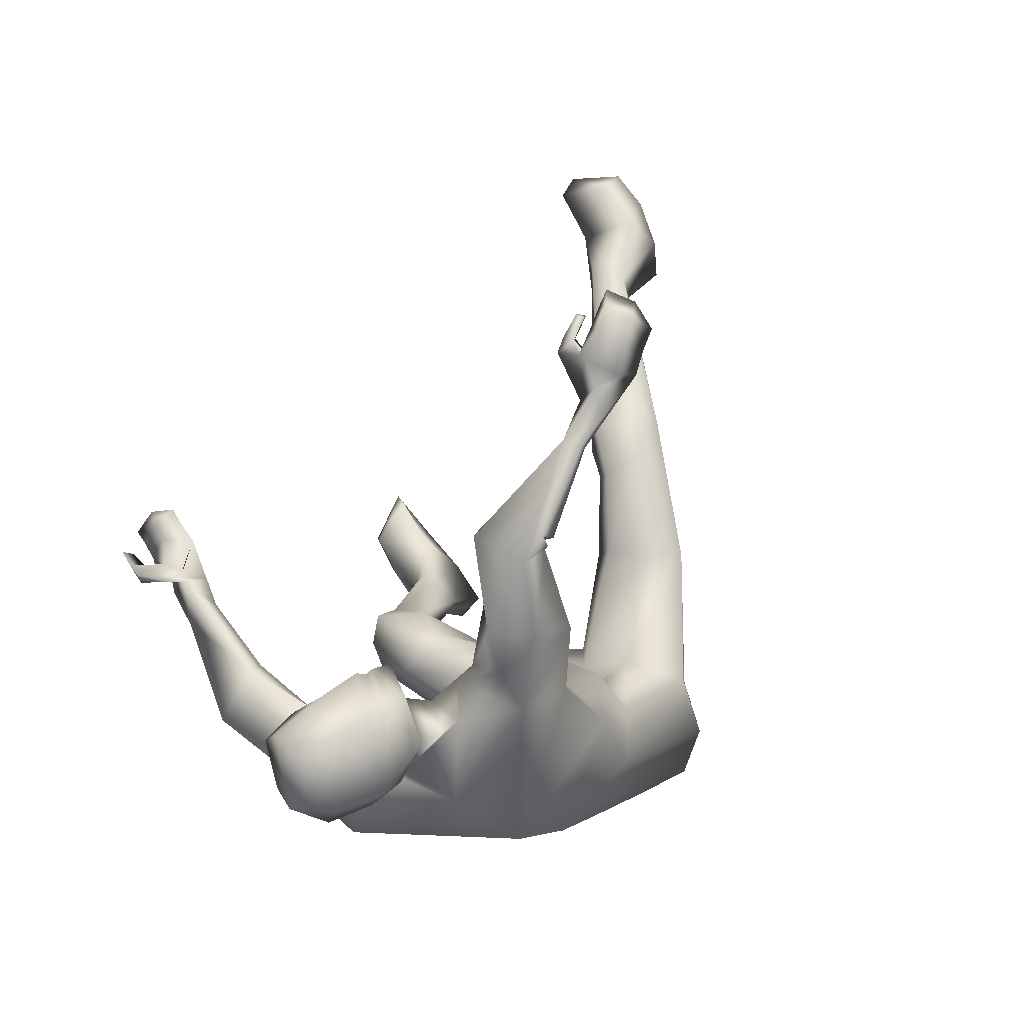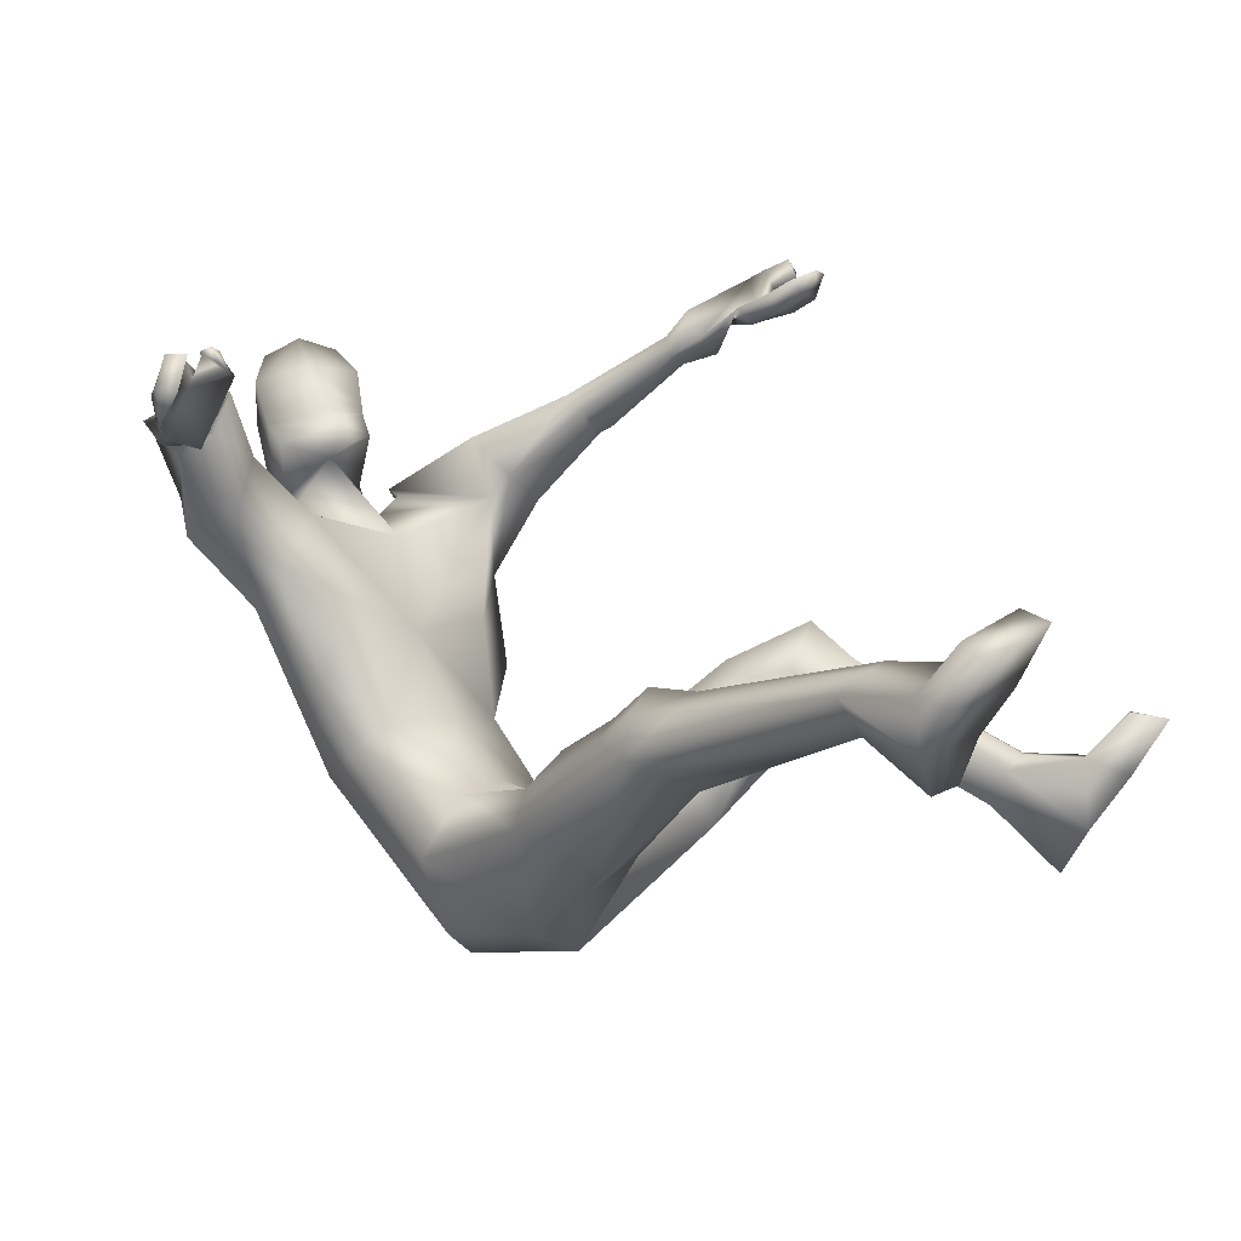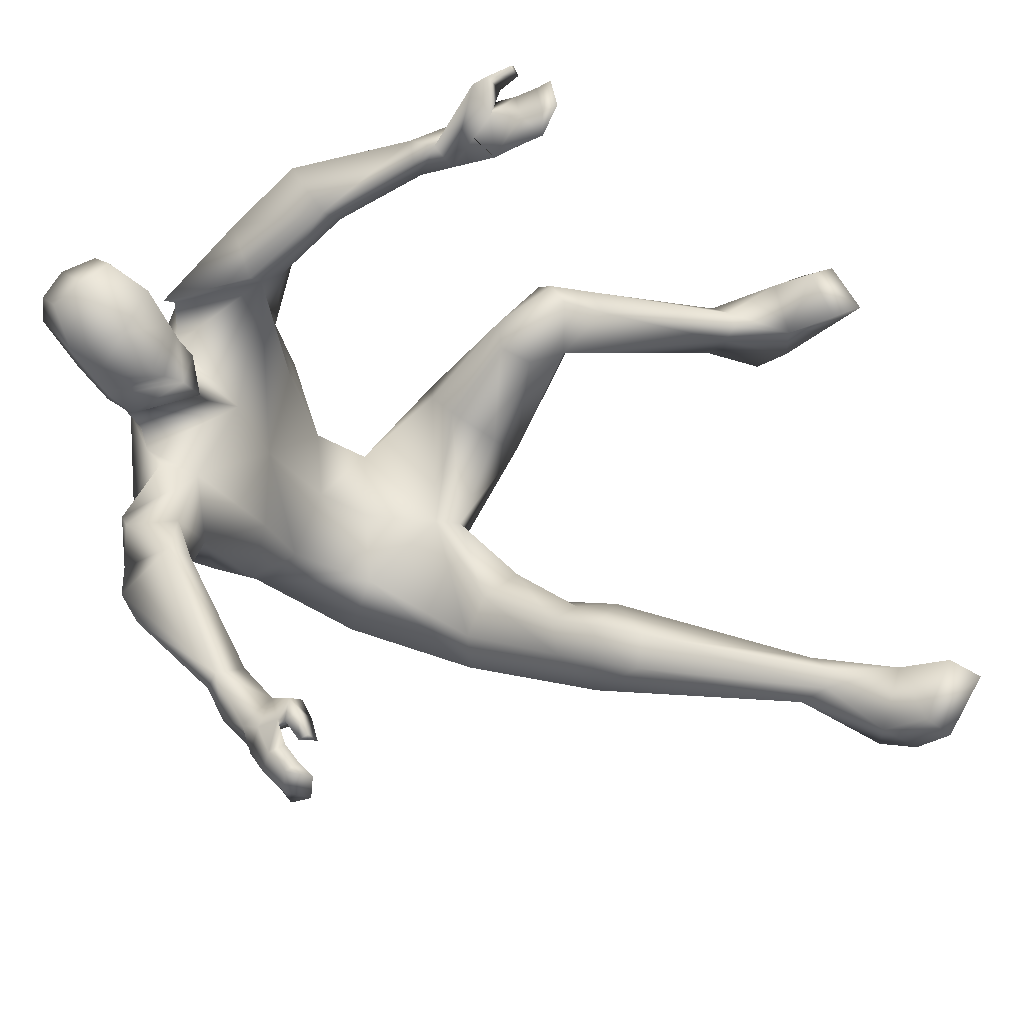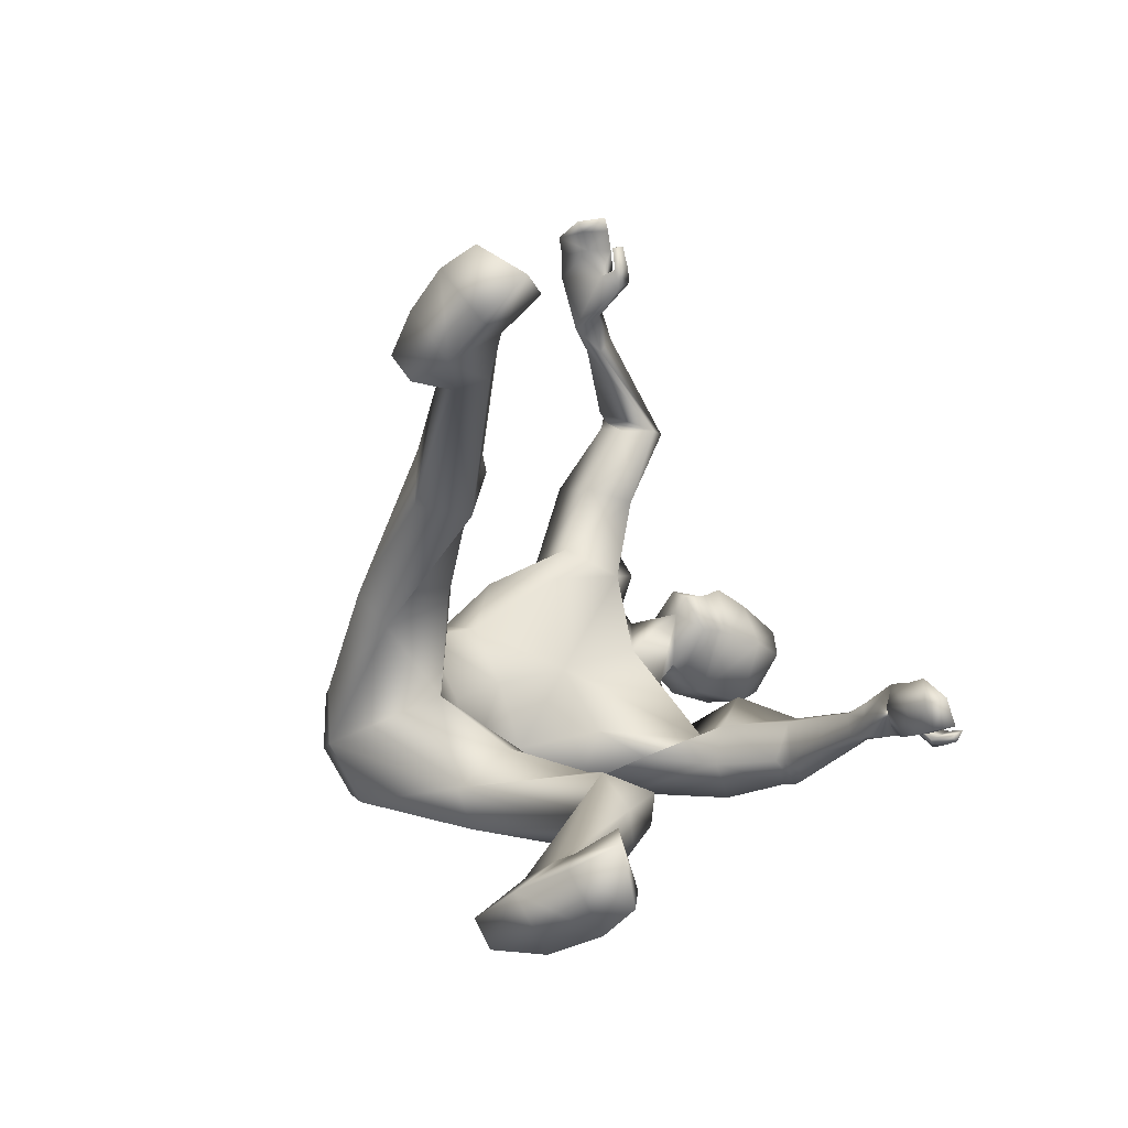
<metadata>
{"format":"obj","ext":"obj","renderer":"f3d","projection":"perspective","resolution":1024,"background":"white","views":[{"elev":-46.7,"azim":47.4,"up":"+Y"},{"elev":5.0,"azim":123.9,"up":"+Z"},{"elev":64.4,"azim":95.4,"up":"+Z"},{"elev":76.7,"azim":-114.4,"up":"+Y"}]}
</metadata>
<code>
o HumanMale
v -0.3297 -0.3662 0.307
v 0.04202 -0.4638 0.7311
v 0.044 -0.8523 0.4704
v -0.2959 -0.5929 0.6044
v -0.2205 -0.5115 0.702
v -0.212 -0.76 0.5214
v -0.4366 -0.6672 1.149
v 0.008897 -1.165 0.8576
v -0.5094 -0.8866 1.035
v -0.4692 -0.7033 1.401
v -0.006947 -0.7321 1.297
v -0.3503 -1.002 1.407
v -0.2171 -0.9744 1.352
v -0.3437 -1.038 1.426
v 0.02571 -0.3033 0.5454
v 0.07905 -0.3868 -0.003533
v -0.1353 -0.3815 0.0201
v -0.006535 -0.04023 0.4756
v -0.01535 -1.141 1.158
v -0.5311 -1.013 1.223
v -0.1335 -0.9594 1.374
v -0.6103 -0.8129 1.535
v -0.7195 -0.7062 1.388
v -0.3644 -0.7113 1.602
v -0.7527 -0.6023 1.728
v -0.572 -0.4688 1.743
v -0.7812 -0.5251 1.591
v -0.5915 -0.5997 1.391
v -0.4583 -0.619 1.484
v -0.5784 -0.4099 1.695
v -0.692 -0.4458 1.591
v -0.8041 -0.494 1.629
v -0.7146 -0.432 1.618
v -0.8055 -0.4377 1.663
v -0.718 -0.3872 1.639
v -0.7914 -0.1764 1.907
v -0.7956 -0.1397 1.859
v -0.7557 -0.1304 1.845
v -0.6753 -0.1271 1.874
v -0.6852 -0.1525 1.935
v -0.8368 -0.01275 1.976
v -0.701 -0.07939 2.021
v -0.795 -0.02287 1.878
v -0.6796 -0.01653 1.931
v -0.7265 -0.02403 1.905
v -0.2659 -0.3496 0.4598
v -0.2238 -0.09928 0.04762
v 0.01544 -0.0186 0.02942
v -0.568 -0.114 0.5248
v -0.466 -0.09888 0.6186
v -0.5218 0.1421 0.3811
v -0.3632 -0.008626 0.7088
v -0.3042 0.1581 0.6248
v -0.3764 0.2333 0.396
v -0.6795 0.1413 0.8793
v -0.7229 0.4307 0.7464
v -0.5558 0.1616 0.9021
v -0.5287 0.2744 0.8542
v -0.8032 0.3313 0.9717
v -0.7065 0.3875 1.029
v -0.563 0.3987 0.8883
v -0.8646 0.2779 0.8522
v -0.8478 0.4797 0.8761
v -0.7426 0.53 0.909
v -1.001 0.9603 0.564
v -0.9519 1.025 0.623
v -0.9234 0.9337 0.4536
v -0.8933 1.054 0.6276
v -0.8496 1.019 0.5759
v -0.8549 0.9603 0.4609
v -1.133 1.187 0.4199
v -0.9128 1.274 0.4011
v -1.036 1.128 0.2582
v -0.9267 1.171 0.254
v -1.1 1.199 0.6128
v -0.8811 1.267 0.63
v -1.077 1.33 0.7625
v -1.135 1.414 0.7238
v -1.161 1.311 0.6036
v -0.9336 1.407 0.5823
v -0.8805 1.424 0.7815
v -0.9414 1.527 0.7651
v -0.09423 -0.9608 1.45
v 0.09074 -0.9326 1.547
v -0.8789 0.09233 2.043
v -0.744 0.1324 1.971
v -0.827 0.1015 2.044
v -0.9146 0.08252 2.153
v -0.9547 0.09846 2.099
v -0.919 0.1272 2.069
v -0.9435 0.1878 2.128
v -0.9394 0.1578 2.186
v -0.9699 0.1702 2.145
v -0.8968 0.03485 2.125
v -0.9402 0.05576 2.076
v -0.6715 0.1324 2.027
v -0.7849 0.2197 2.012
v -0.8135 0.2072 2.084
v -0.8105 0.301 2.071
v -0.8199 0.2817 2.122
v -0.8238 0.333 2.148
v -0.7053 0.2257 2.072
v -0.72 0.2926 2.111
v -0.8686 0.1123 1.987
v -0.8905 0.2075 2.012
v -0.9011 0.1814 2.063
v -0.9064 0.2809 2.056
v -0.9165 0.2528 2.104
v -0.9278 0.3004 2.137
v -0.1389 -1.001 1.471
v -0.02826 -0.8641 1.615
v -0.3218 -1.179 1.673
v -0.1532 -1.014 1.822
v -0.3043 -1.234 1.754
v -0.2084 -1.151 1.892
v -0.01072 -1.12 1.393
v -0.004703 0.05268 0.481
v -0.06167 -1.146 1.382
v 0.1158 -0.8194 1.6
v -0.2487 -1.317 1.555
v 0.02992 -1.07 1.839
v -0.2546 -1.346 1.727
v -0.1032 -1.218 1.93
v 0.4191 -0.3228 0.3458
v 0.3781 -0.6255 0.6351
v 0.299 -0.5279 0.737
v 0.2912 -0.7811 0.5492
v 0.5014 -0.7841 1.229
v 0.5118 -0.8923 1.092
v 0.3174 -0.8221 1.378
v 0.3173 -0.9424 1.449
v 0.2259 -1.017 1.358
v 0.5324 -1.047 1.441
v 0.262 -0.3395 0.08913
v 0.441 -1.045 1.247
v 0.1505 -1.048 1.373
v 0.7214 -1.008 1.441
v 0.7825 -0.9286 1.327
v 0.6207 -1 1.575
v 0.9219 -0.9536 1.681
v 0.7901 -0.7993 1.798
v 0.9237 -0.8181 1.583
v 0.7054 -0.7962 1.414
v 0.5842 -0.8286 1.564
v 0.8022 -0.7327 1.767
v 0.8581 -0.7466 1.649
v 0.9746 -0.8611 1.617
v 0.9303 -0.799 1.612
v 1.016 -0.8869 1.683
v 0.9936 -0.8321 1.609
v 1.197 -0.5943 1.748
v 1.233 -0.6182 1.698
v 1.219 -0.5938 1.666
v 1.177 -0.5402 1.631
v 1.143 -0.5123 1.675
v 1.374 -0.4799 1.761
v 1.252 -0.405 1.716
v 1.335 -0.5557 1.694
v 1.258 -0.4482 1.615
v 1.296 -0.5104 1.65
v 0.2943 -0.2604 0.5358
v 0.2143 -0.05065 0.1075
v 0.5948 0.1538 0.4974
v 0.5147 0.1384 0.6104
v 0.4147 0.3402 0.3518
v 0.3995 0.1891 0.7153
v 0.2585 0.2996 0.6363
v 0.2538 0.3611 0.3954
v 0.6332 0.48 0.7908
v 0.5289 0.7503 0.6509
v 0.5186 0.4499 0.8372
v 0.4384 0.5372 0.7931
v 0.6757 0.6093 0.8734
v 0.5724 0.6095 0.9452
v 0.4274 0.6817 0.8252
v 0.7427 0.6359 0.7506
v 0.7025 0.7725 0.8966
v 0.5914 0.7821 0.9439
v 0.8124 1.359 0.9841
v 0.7813 1.439 1.058
v 0.7374 1.395 0.8732
v 0.7212 1.456 1.079
v 0.6549 1.382 1.019
v 0.6663 1.405 0.8897
v 0.8923 1.652 0.8531
v 0.6639 1.705 0.8907
v 0.7872 1.629 0.738
v 0.6734 1.652 0.7581
v 0.9029 1.646 1.015
v 0.6899 1.685 1.083
v 0.9036 1.774 1.162
v 0.9378 1.865 1.112
v 0.9446 1.767 0.9856
v 0.7089 1.831 1.029
v 0.709 1.84 1.235
v 0.7492 1.951 1.207
v 0.1124 -1.105 1.436
v 1.369 -0.3615 1.834
v 1.452 -0.4468 1.723
v 1.394 -0.3715 1.789
v 1.355 -0.2542 1.832
v 1.355 -0.2906 1.891
v 1.385 -0.3332 1.876
v 1.451 -0.2791 1.891
v 1.437 -0.2233 1.858
v 1.435 -0.25 1.904
v 1.29 -0.2927 1.822
v 1.31 -0.3286 1.878
v 1.461 -0.3972 1.646
v 1.524 -0.3922 1.769
v 1.501 -0.3182 1.78
v 1.593 -0.3142 1.791
v 1.564 -0.2674 1.785
v 1.6 -0.2283 1.778
v 1.536 -0.3494 1.68
v 1.592 -0.2994 1.693
v 1.402 -0.4187 1.838
v 1.496 -0.3697 1.87
v 1.461 -0.3224 1.864
v 1.558 -0.3106 1.885
v 1.525 -0.2676 1.88
v 1.567 -0.22 1.884
v 0.08534 -1.168 1.453
v 0.2042 -1.042 1.592
v -0.09858 -1.399 1.643
v 0.08421 -1.248 1.789
v -0.1416 -1.394 1.732
v -0.04146 -1.316 1.87
v -0.08358 -0.9424 1.723
v 0.1178 -0.9636 1.756
v -0.2313 -1.073 1.52
v -0.1655 -1.214 1.426
v 0.1413 -1.164 1.692
v -0.01537 -1.286 1.49
v 0.1055 -0.8713 1.663
v -0.04878 -0.9065 1.673
v 0.1704 -1.119 1.644
v -0.06618 -0.9245 1.698
v 0.1556 -1.143 1.668
v 0.1107 -0.9321 1.706
v 0.1074 -0.895 1.683
v -0.05748 -0.9155 1.685
v 0.1627 -1.132 1.655
v -0.3896 -0.8233 0.7578
v 0.0274 -1.023 0.6506
v 0.01985 -0.64 0.999
v -0.44 -0.6191 0.8522
v -0.2757 -0.5948 1.021
v 0.4125 -0.8134 0.7983
v 0.4692 -0.6588 0.8729
v 0.3673 -0.5978 1.116
f 1 6 4
f 46 4 5
f 17 3 6
f 46 2 15
f 248 7 10
f 244 7 247
f 246 10 11
f 244 8 9
f 10 13 11
f 12 10 14
f 15 18 46
f 8 20 9
f 20 13 12
f 12 14 20
f 13 116 21
f 11 13 21
f 14 23 20
f 14 24 22
f 22 26 25
f 22 27 23
f 7 28 29
f 29 31 30
f 29 10 7
f 29 26 24
f 9 23 28
f 27 28 23
f 30 31 33
f 31 32 33
f 27 25 32
f 32 25 34
f 33 34 35
f 30 33 35
f 35 39 30
f 35 37 38
f 34 36 37
f 26 36 25
f 26 39 40
f 39 42 40
f 36 42 41
f 36 43 37
f 38 43 45
f 39 45 44
f 17 1 47
f 47 16 17
f 18 50 46
f 117 52 18
f 46 49 1
f 47 54 48
f 117 54 53
f 47 49 51
f 54 56 61
f 54 58 53
f 51 62 56
f 52 55 50
f 53 57 52
f 49 55 62
f 55 60 59
f 58 60 57
f 62 55 59
f 59 64 63
f 60 61 64
f 62 59 63
f 64 66 63
f 64 69 68
f 63 65 62
f 56 70 61
f 61 70 69
f 62 67 56
f 67 74 70
f 70 72 69
f 67 71 73
f 66 76 75
f 76 77 75
f 77 82 78
f 78 80 79
f 79 72 71
f 75 65 66
f 71 75 79
f 75 77 78
f 79 75 78
f 73 72 74
f 69 76 68
f 80 82 76
f 21 116 83
f 11 21 84
f 83 84 21
f 76 72 80
f 76 82 81
f 42 85 104
f 42 95 85
f 87 88 94
f 94 42 44
f 87 90 88
f 88 93 89
f 91 88 90
f 89 91 90
f 91 93 92
f 88 95 94
f 95 90 85
f 94 44 87
f 41 96 43
f 96 98 87
f 96 97 102
f 99 102 97
f 103 98 102
f 103 101 100
f 99 101 103
f 87 106 85
f 85 105 104
f 104 97 86
f 105 99 97
f 106 107 105
f 98 108 106
f 108 109 107
f 100 109 108
f 107 101 99
f 104 41 42
f 96 41 86
f 43 96 45
f 87 44 96
f 96 44 45
f 116 110 83
f 84 111 119
f 83 111 84
f 229 121 230
f 231 113 229
f 231 120 112
f 113 123 121
f 112 122 114
f 112 115 113
f 115 114 122
f 123 115 122
f 124 127 134
f 161 125 124
f 134 3 16
f 2 161 15
f 251 128 250
f 128 249 250
f 246 130 251
f 249 8 245
f 132 130 11
f 131 133 130
f 15 161 18
f 135 8 129
f 135 132 19
f 131 135 133
f 132 116 19
f 11 136 132
f 138 133 135
f 133 139 130
f 137 141 139
f 142 137 138
f 128 143 129
f 144 146 143
f 130 144 128
f 141 144 139
f 129 138 135
f 142 143 146
f 145 148 146
f 146 147 142
f 142 147 140
f 147 149 140
f 148 149 147
f 145 150 148
f 154 150 145
f 150 152 149
f 149 151 140
f 151 141 140
f 155 145 141
f 155 159 154
f 151 157 155
f 158 151 152
f 160 152 153
f 154 160 153
f 134 162 124
f 16 162 134
f 164 18 161
f 166 117 18
f 163 161 124
f 168 162 48
f 117 168 48
f 162 163 124
f 168 170 165
f 172 168 167
f 165 176 163
f 169 166 164
f 171 167 166
f 163 169 164
f 169 174 171
f 174 172 171
f 176 173 169
f 173 178 174
f 174 178 175
f 176 177 173
f 180 178 177
f 178 183 175
f 179 177 176
f 184 170 175
f 175 183 184
f 181 176 170
f 188 181 184
f 186 184 183
f 181 185 179
f 180 190 182
f 191 190 189
f 191 196 195
f 192 194 196
f 193 186 194
f 179 189 180
f 185 193 189
f 189 192 191
f 193 192 189
f 186 187 188
f 190 183 182
f 194 190 196
f 136 197 116
f 11 84 136
f 197 136 84
f 190 194 186
f 190 195 196
f 157 217 198
f 157 198 208
f 200 207 201
f 157 207 159
f 203 200 201
f 201 206 205
f 201 204 203
f 202 204 206
f 204 205 206
f 208 201 207
f 208 203 202
f 207 200 159
f 156 158 209
f 209 211 215
f 209 210 199
f 215 212 210
f 211 216 215
f 216 213 214
f 212 216 214
f 200 219 211
f 218 198 217
f 210 217 199
f 218 212 220
f 219 220 221
f 211 221 213
f 221 220 222
f 213 222 214
f 220 214 222
f 217 156 199
f 209 199 156
f 158 160 209
f 200 209 159
f 209 160 159
f 223 116 197
f 84 119 224
f 224 197 84
f 121 233 230
f 226 234 233
f 234 120 232
f 123 226 121
f 225 122 120
f 228 225 226
f 228 122 227
f 123 122 228
f 239 233 234
f 240 233 239
f 238 231 229
f 238 230 240
f 111 235 119
f 110 236 111
f 118 231 110
f 235 224 119
f 237 223 224
f 234 118 223
f 242 240 241
f 242 231 238
f 240 243 241
f 243 239 234
f 237 243 234
f 241 237 235
f 236 231 242
f 236 241 235
f 127 245 3
f 246 126 2
f 125 249 127
f 126 250 125
f 6 245 244
f 5 246 2
f 4 244 247
f 5 247 248
f 1 17 6
f 46 1 4
f 17 16 3
f 46 5 2
f 248 247 7
f 244 9 7
f 246 248 10
f 244 245 8
f 10 12 13
f 8 19 20
f 20 19 13
f 13 19 116
f 14 22 23
f 14 10 24
f 22 24 26
f 22 25 27
f 7 9 28
f 29 28 31
f 29 24 10
f 29 30 26
f 9 20 23
f 27 31 28
f 31 27 32
f 33 32 34
f 35 38 39
f 35 34 37
f 34 25 36
f 26 40 36
f 26 30 39
f 39 44 42
f 36 40 42
f 36 41 43
f 38 37 43
f 39 38 45
f 47 48 16
f 18 52 50
f 117 53 52
f 46 50 49
f 47 51 54
f 117 48 54
f 47 1 49
f 54 51 56
f 54 61 58
f 51 49 62
f 52 57 55
f 53 58 57
f 49 50 55
f 55 57 60
f 58 61 60
f 59 60 64
f 64 68 66
f 64 61 69
f 63 66 65
f 56 67 70
f 62 65 67
f 67 73 74
f 70 74 72
f 67 65 71
f 66 68 76
f 76 81 77
f 77 81 82
f 78 82 80
f 79 80 72
f 75 71 65
f 73 71 72
f 69 72 76
f 94 95 42
f 87 85 90
f 88 92 93
f 91 92 88
f 89 93 91
f 88 89 95
f 95 89 90
f 96 102 98
f 96 86 97
f 99 103 102
f 103 100 98
f 87 98 106
f 85 106 105
f 104 105 97
f 105 107 99
f 106 108 107
f 98 100 108
f 100 101 109
f 107 109 101
f 104 86 41
f 116 118 110
f 83 110 111
f 229 113 121
f 231 112 113
f 231 232 120
f 113 115 123
f 112 120 122
f 112 114 115
f 124 125 127
f 161 126 125
f 134 127 3
f 2 126 161
f 251 130 128
f 128 129 249
f 246 11 130
f 249 129 8
f 132 131 130
f 135 19 8
f 135 131 132
f 132 136 116
f 138 137 133
f 133 137 139
f 137 140 141
f 142 140 137
f 128 144 143
f 144 145 146
f 130 139 144
f 141 145 144
f 129 143 138
f 142 138 143
f 146 148 147
f 148 150 149
f 154 153 150
f 150 153 152
f 149 152 151
f 151 155 141
f 155 154 145
f 155 157 159
f 151 156 157
f 158 156 151
f 160 158 152
f 154 159 160
f 16 48 162
f 164 166 18
f 166 167 117
f 163 164 161
f 168 165 162
f 117 167 168
f 162 165 163
f 168 175 170
f 172 175 168
f 165 170 176
f 169 171 166
f 171 172 167
f 163 176 169
f 169 173 174
f 174 175 172
f 173 177 178
f 180 182 178
f 178 182 183
f 179 180 177
f 184 181 170
f 181 179 176
f 188 187 181
f 186 188 184
f 181 187 185
f 180 189 190
f 191 195 190
f 191 192 196
f 192 193 194
f 193 185 186
f 179 185 189
f 186 185 187
f 190 186 183
f 157 208 207
f 203 198 200
f 201 202 206
f 201 205 204
f 202 203 204
f 208 202 201
f 208 198 203
f 209 200 211
f 209 215 210
f 215 216 212
f 211 213 216
f 200 198 219
f 218 219 198
f 210 218 217
f 218 210 212
f 219 218 220
f 211 219 221
f 213 221 222
f 220 212 214
f 217 157 156
f 223 118 116
f 224 223 197
f 121 226 233
f 226 225 234
f 234 225 120
f 123 228 226
f 225 227 122
f 228 227 225
f 240 230 233
f 238 229 230
f 111 236 235
f 110 231 236
f 118 232 231
f 235 237 224
f 237 234 223
f 234 232 118
f 242 238 240
f 240 239 243
f 241 243 237
f 236 242 241
f 127 249 245
f 246 251 126
f 125 250 249
f 126 251 250
f 6 3 245
f 5 248 246
f 4 6 244
f 5 4 247
o Gunroot
v 1.39 -0.4184 1.74
v 1.478 -0.3721 1.773
v 1.433 -0.3862 1.748
f 253 252 254

</code>
